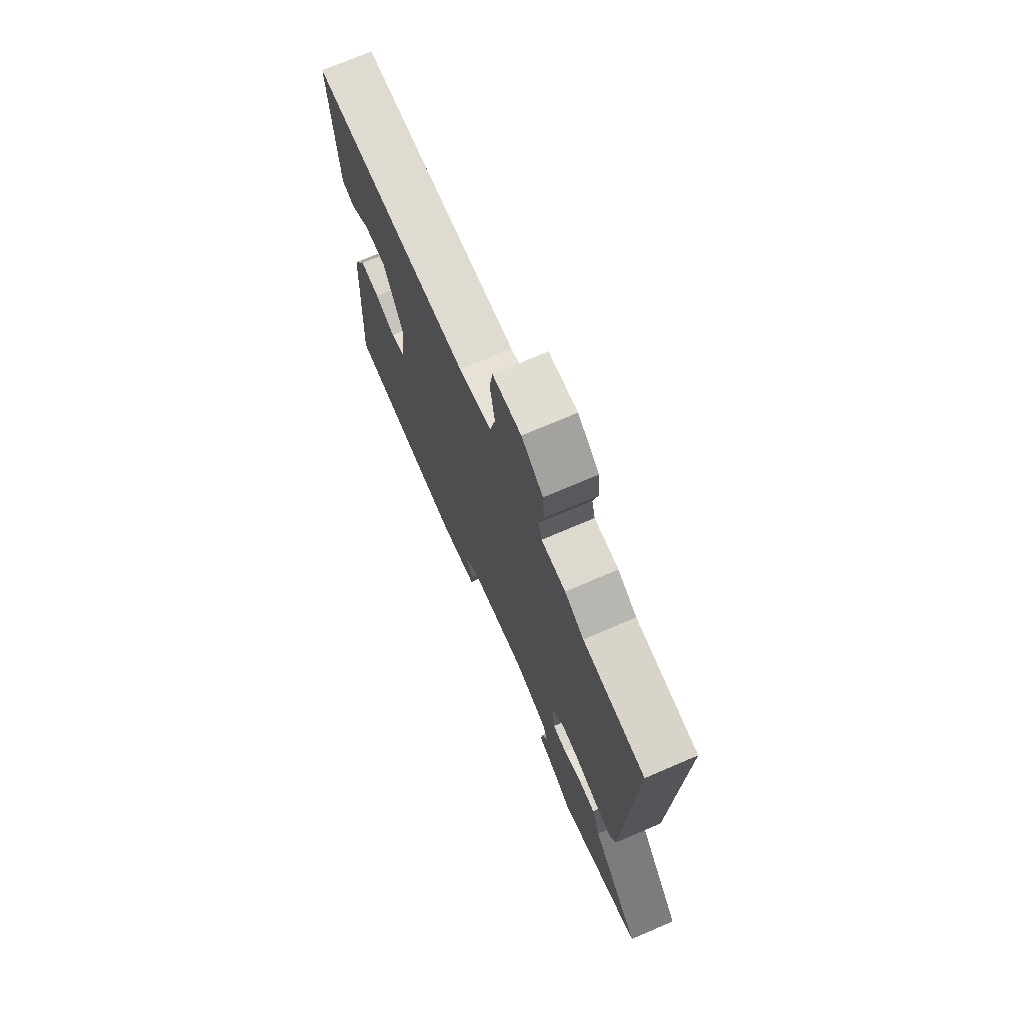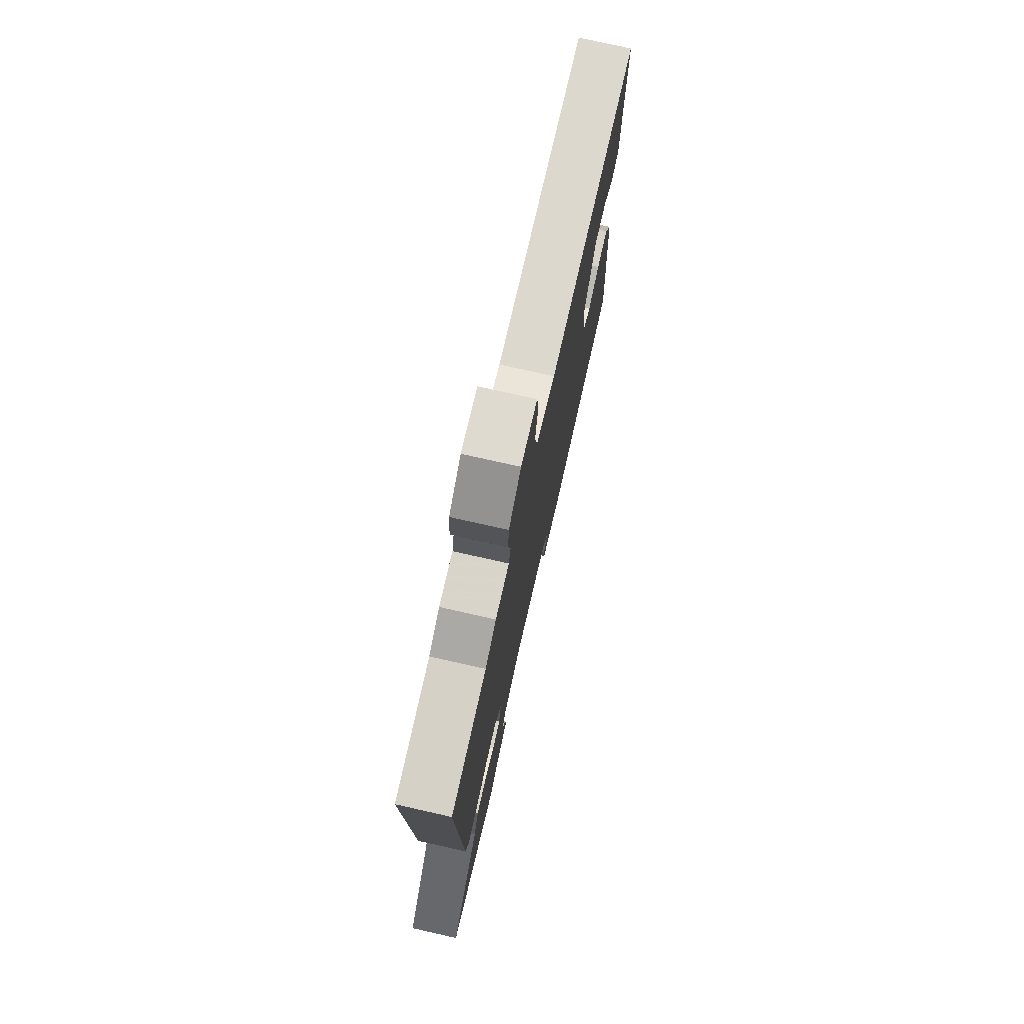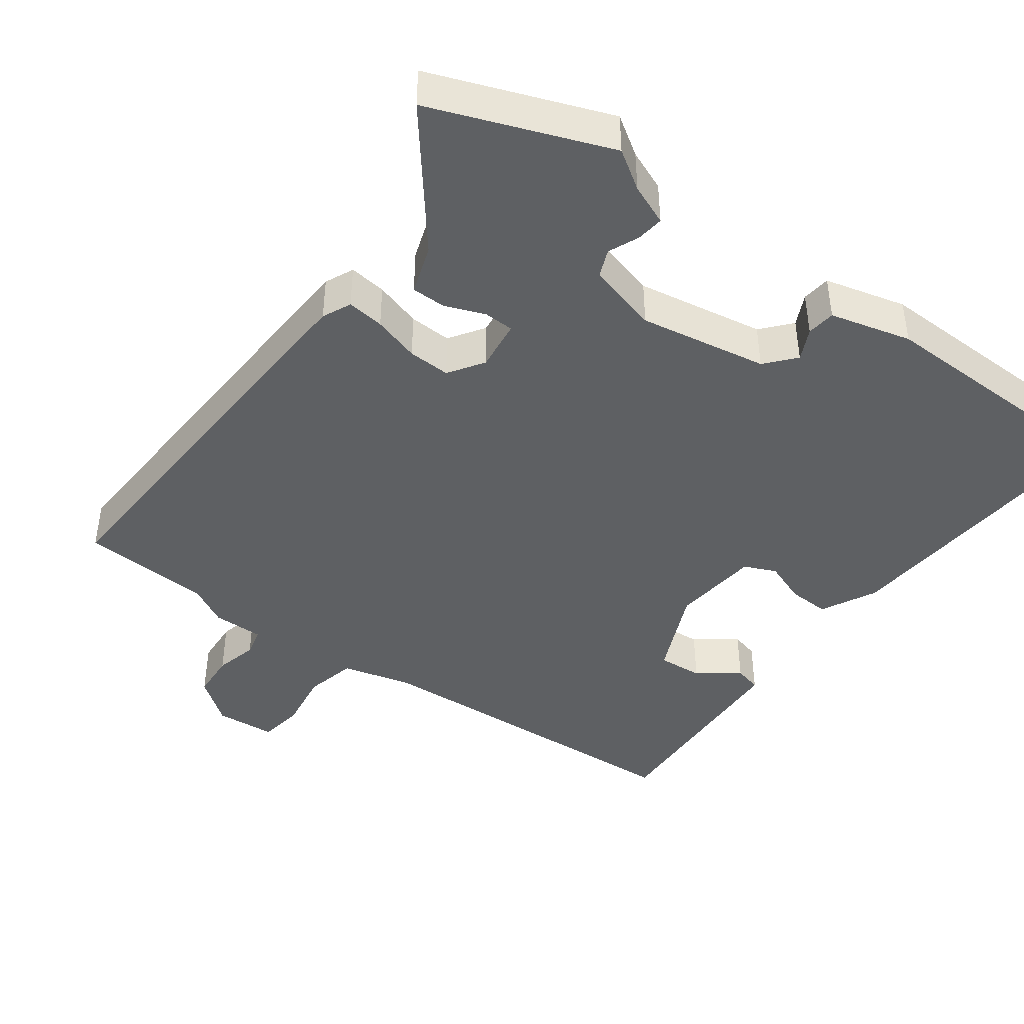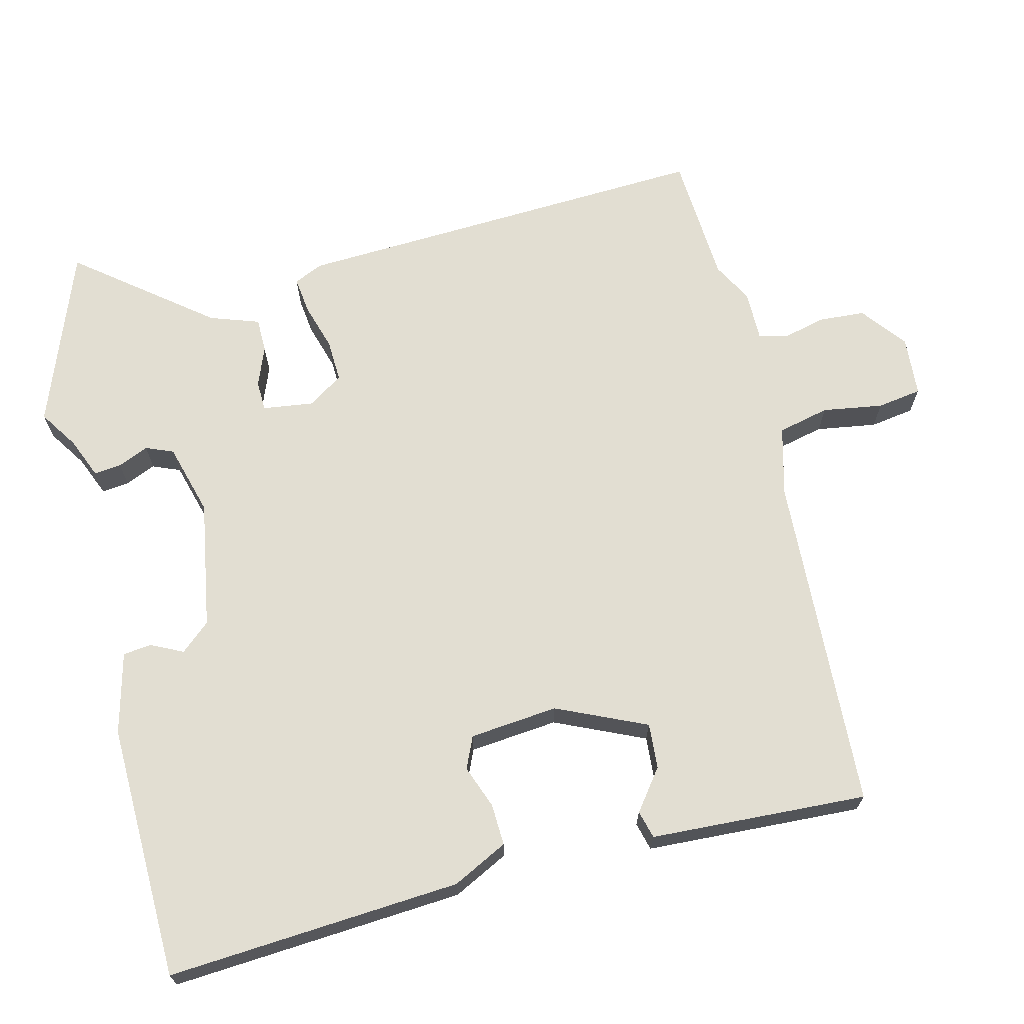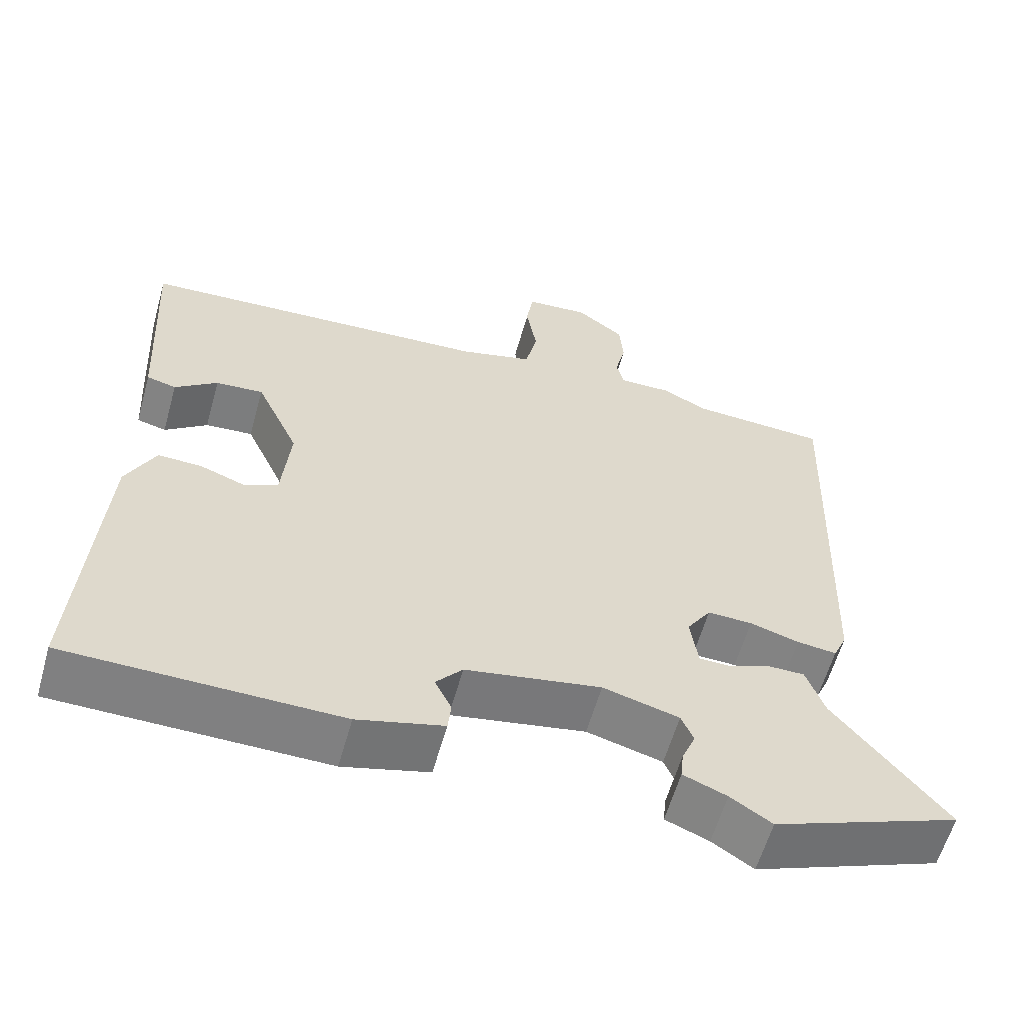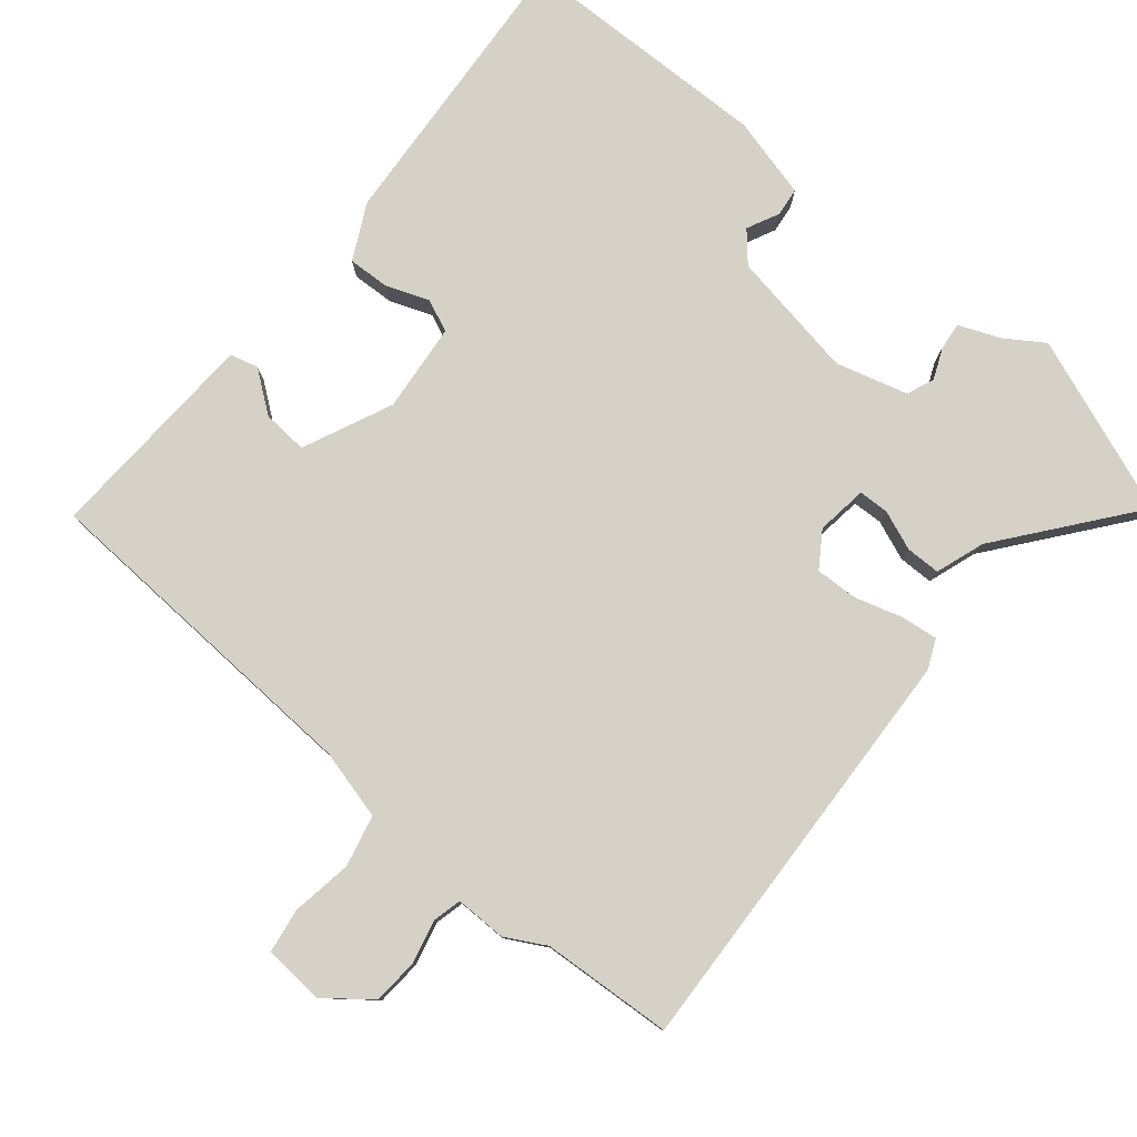
<metadata>
{"format":"obj","ext":"obj","renderer":"f3d","projection":"perspective","resolution":1024,"background":"white","views":[{"elev":72.5,"azim":66.8,"up":"+Z"},{"elev":75.6,"azim":102.7,"up":"+Z"},{"elev":-42.6,"azim":143.3,"up":"+Y"},{"elev":68.0,"azim":-104.4,"up":"+Y"},{"elev":-59.9,"azim":-15.7,"up":"+Z"},{"elev":79.4,"azim":39.2,"up":"+Y"}]}
</metadata>
<code>
v 0.369 0.07 0.507
v 0.551 0.07 0.497
v 0.528 0.07 -0.089
v 0.51 0.07 -0.129
v 0.458 0.07 -0.123
v 0.393 0.07 -0.104
v 0.334 0.07 -0.102
v 0.302 0.07 -0.151
v 0.312 0.07 -0.222
v 0.354 0.07 -0.223
v 0.409 0.07 -0.201
v 0.457 0.07 -0.201
v 0.481 0.07 -0.269
v 0.627 0.07 -0.451
v 0.381 0.07 -0.546
v 0.327 0.07 -0.511
v 0.27 0.07 -0.488
v 0.274 0.07 -0.45
v 0.292 0.07 -0.407
v 0.276 0.07 -0.369
v 0.176 0.07 -0.342
v -0.002 0.07 -0.374
v -0.037 0.07 -0.415
v -0.015 0.07 -0.459
v -0.019 0.07 -0.499
v -0.132 0.07 -0.529
v -0.488 0.07 -0.524
v -0.463 0.07 -0.115
v -0.425 0.07 -0.038
v -0.367 0.07 -0.04
v -0.307 0.07 -0.062
v -0.263 0.07 -0.042
v -0.252 0.07 0.081
v -0.309 0.07 0.205
v -0.372 0.07 0.2
v -0.428 0.07 0.157
v -0.467 0.07 0.167
v -0.476 0.07 0.318
v -0.485 0.07 0.469
v -0.014 0.07 0.497
v 0.083 0.07 0.523
v 0.099 0.07 0.595
v 0.085 0.07 0.679
v 0.094 0.07 0.741
v 0.178 0.07 0.748
v 0.241 0.07 0.7
v 0.246 0.07 0.636
v 0.232 0.07 0.576
v 0.242 0.07 0.536
v 0.313 0.07 0.537
v 0.369 0 0.507
v 0.551 0 0.497
v 0.528 0 -0.089
v 0.51 0 -0.129
v 0.458 0 -0.123
v 0.393 0 -0.104
v 0.334 0 -0.102
v 0.302 0 -0.151
v 0.312 0 -0.222
v 0.354 0 -0.223
v 0.409 0 -0.201
v 0.457 0 -0.201
v 0.481 0 -0.269
v 0.627 0 -0.451
v 0.381 0 -0.546
v 0.327 0 -0.511
v 0.27 0 -0.488
v 0.274 0 -0.45
v 0.292 0 -0.407
v 0.276 0 -0.369
v 0.176 0 -0.342
v -0.002 0 -0.374
v -0.037 0 -0.415
v -0.015 0 -0.459
v -0.019 0 -0.499
v -0.132 0 -0.529
v -0.488 0 -0.524
v -0.463 0 -0.115
v -0.425 0 -0.038
v -0.367 0 -0.04
v -0.307 0 -0.062
v -0.263 0 -0.042
v -0.252 0 0.081
v -0.309 0 0.205
v -0.372 0 0.2
v -0.428 0 0.157
v -0.467 0 0.167
v -0.476 0 0.318
v -0.485 0 0.469
v -0.014 0 0.497
v 0.083 0 0.523
v 0.099 0 0.595
v 0.085 0 0.679
v 0.094 0 0.741
v 0.178 0 0.748
v 0.241 0 0.7
v 0.246 0 0.636
v 0.232 0 0.576
v 0.242 0 0.536
v 0.313 0 0.537
f 49 50 1
f 45 46 47 48
f 45 48 49
f 42 43 44 45
f 41 42 45 49
f 40 41 49 1
f 38 39 40 1
f 35 36 37 38
f 34 35 38 1
f 28 29 30 31
f 26 27 28 31
f 26 31 32
f 23 24 25 26
f 23 26 32 33
f 16 17 18 19
f 14 15 16 19
f 13 14 19 20
f 10 11 12 13
f 9 10 13 20
f 8 9 20 21
f 3 4 5 6
f 3 6 7
f 2 3 7
f 33 34 1 2
f 22 23 33 2
f 8 21 22
f 2 7 8 22
f 51 100 99
f 98 97 96 95
f 99 98 95
f 95 94 93 92
f 99 95 92 91
f 51 99 91 90
f 51 90 89 88
f 88 87 86 85
f 51 88 85 84
f 81 80 79 78
f 81 78 77 76
f 82 81 76
f 76 75 74 73
f 83 82 76 73
f 69 68 67 66
f 69 66 65 64
f 70 69 64 63
f 63 62 61 60
f 70 63 60 59
f 71 70 59 58
f 56 55 54 53
f 57 56 53
f 57 53 52
f 52 51 84 83
f 52 83 73 72
f 72 71 58
f 72 58 57 52
f 1 51 52 2
f 2 52 53 3
f 3 53 54 4
f 4 54 55 5
f 5 55 56 6
f 6 56 57 7
f 7 57 58 8
f 8 58 59 9
f 9 59 60 10
f 10 60 61 11
f 11 61 62 12
f 12 62 63 13
f 13 63 64 14
f 14 64 65 15
f 15 65 66 16
f 16 66 67 17
f 17 67 68 18
f 18 68 69 19
f 19 69 70 20
f 20 70 71 21
f 21 71 72 22
f 22 72 73 23
f 23 73 74 24
f 24 74 75 25
f 25 75 76 26
f 26 76 77 27
f 27 77 78 28
f 28 78 79 29
f 29 79 80 30
f 30 80 81 31
f 31 81 82 32
f 32 82 83 33
f 33 83 84 34
f 34 84 85 35
f 35 85 86 36
f 36 86 87 37
f 37 87 88 38
f 38 88 89 39
f 39 89 90 40
f 40 90 91 41
f 41 91 92 42
f 42 92 93 43
f 43 93 94 44
f 44 94 95 45
f 45 95 96 46
f 46 96 97 47
f 47 97 98 48
f 48 98 99 49
f 49 99 100 50
f 50 100 51 1

</code>
